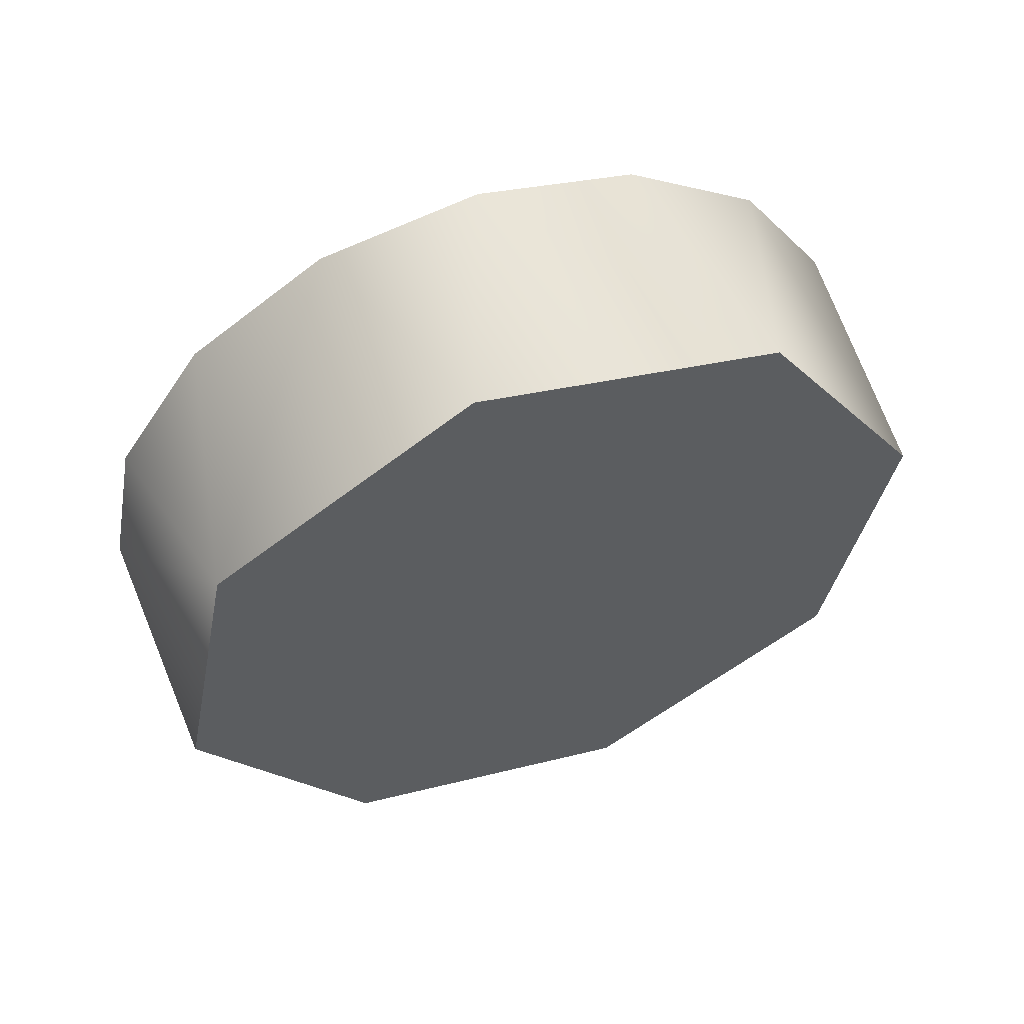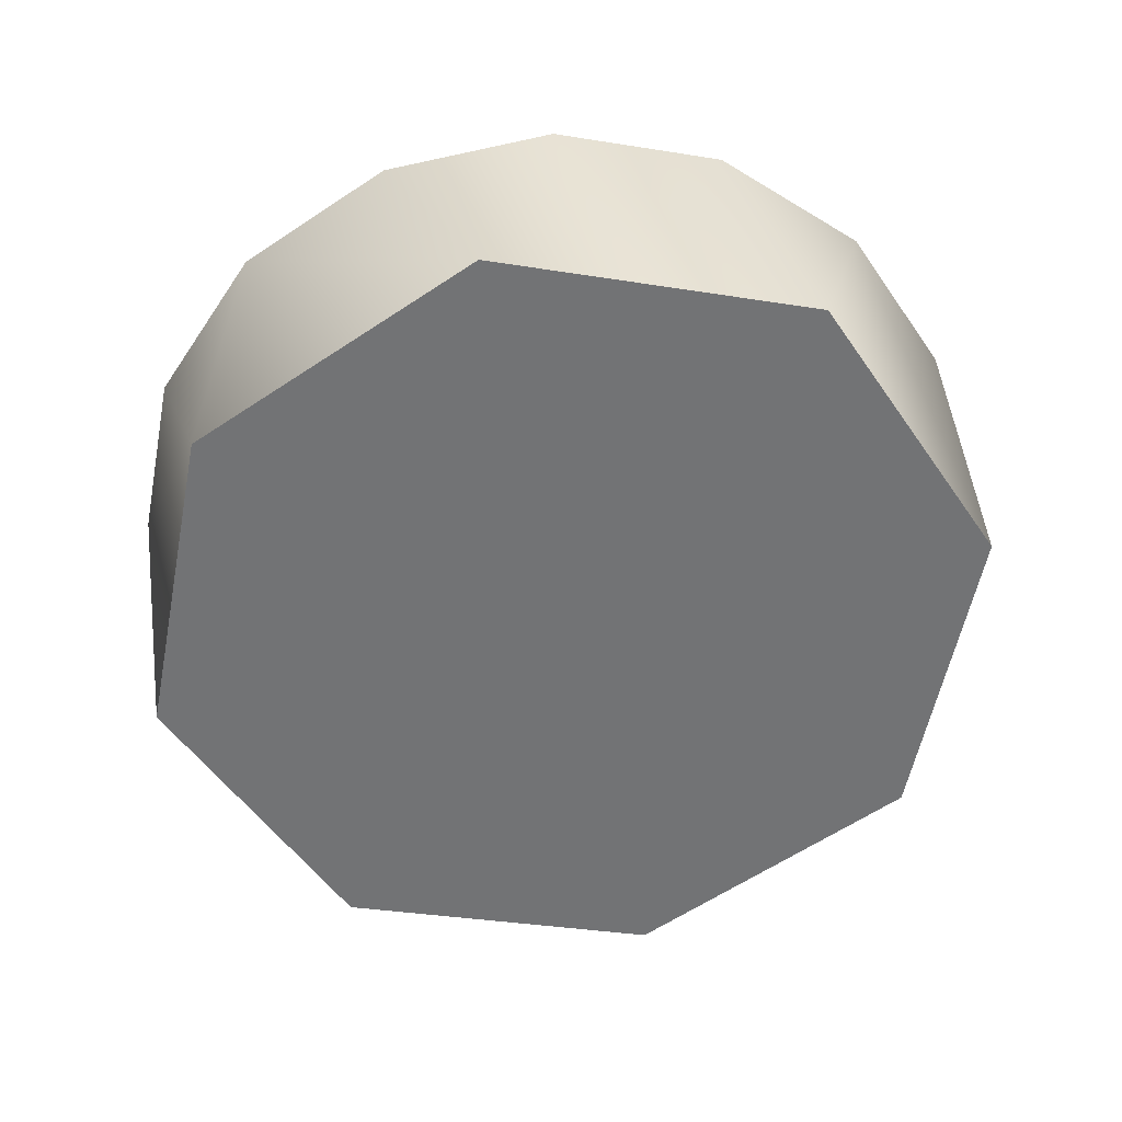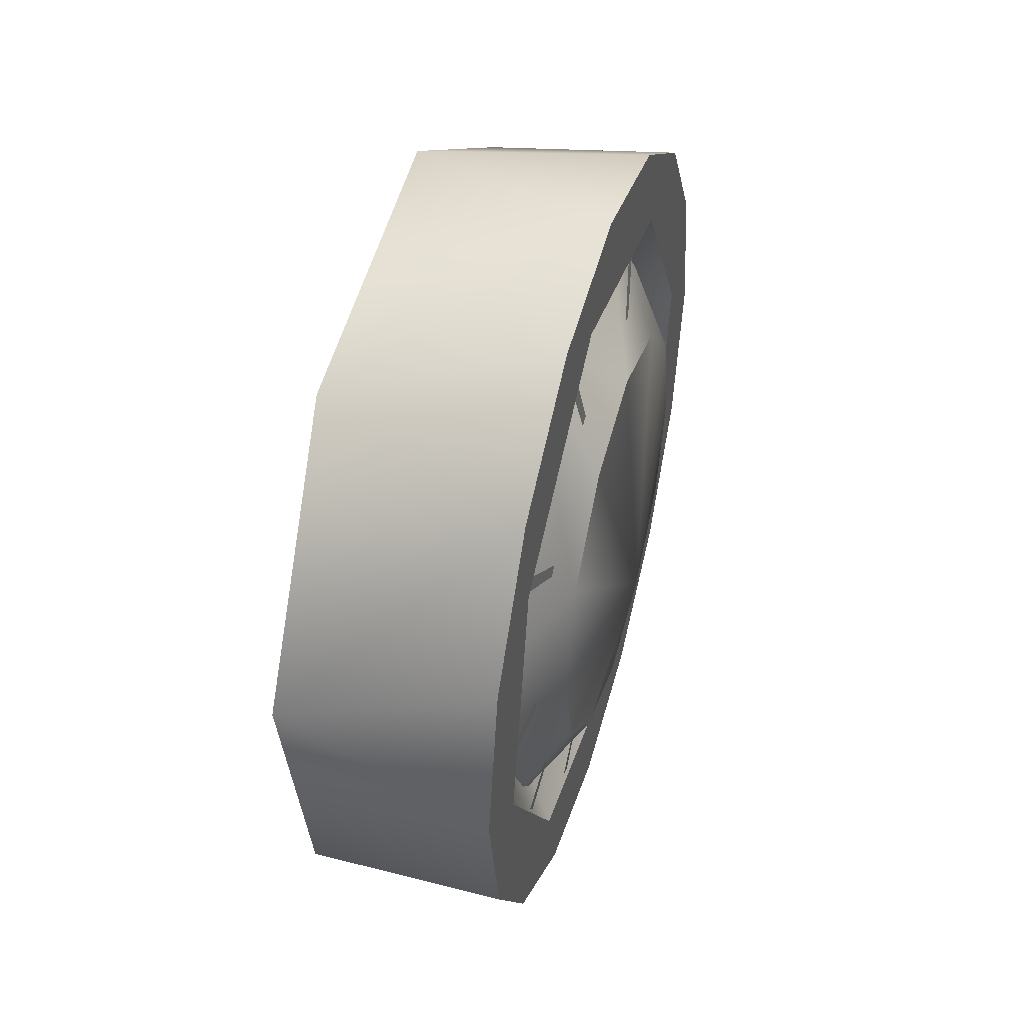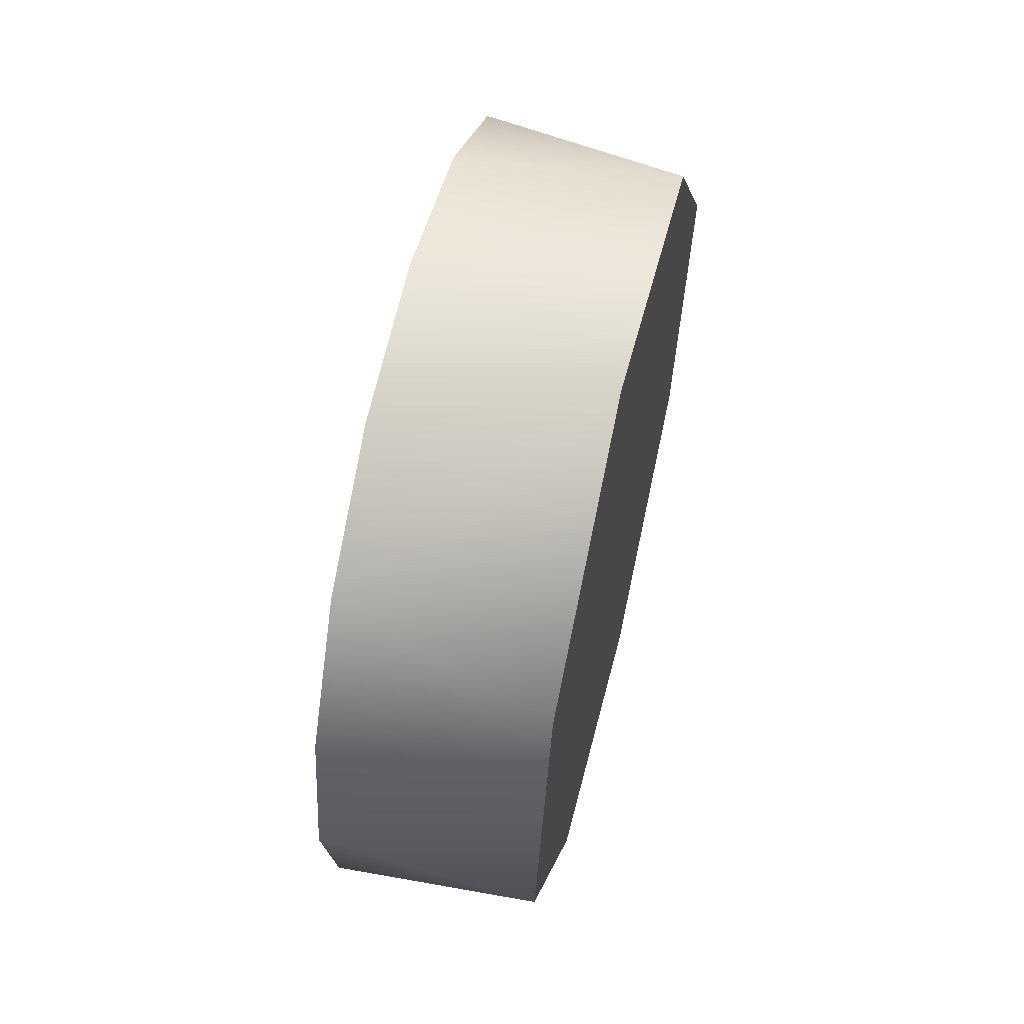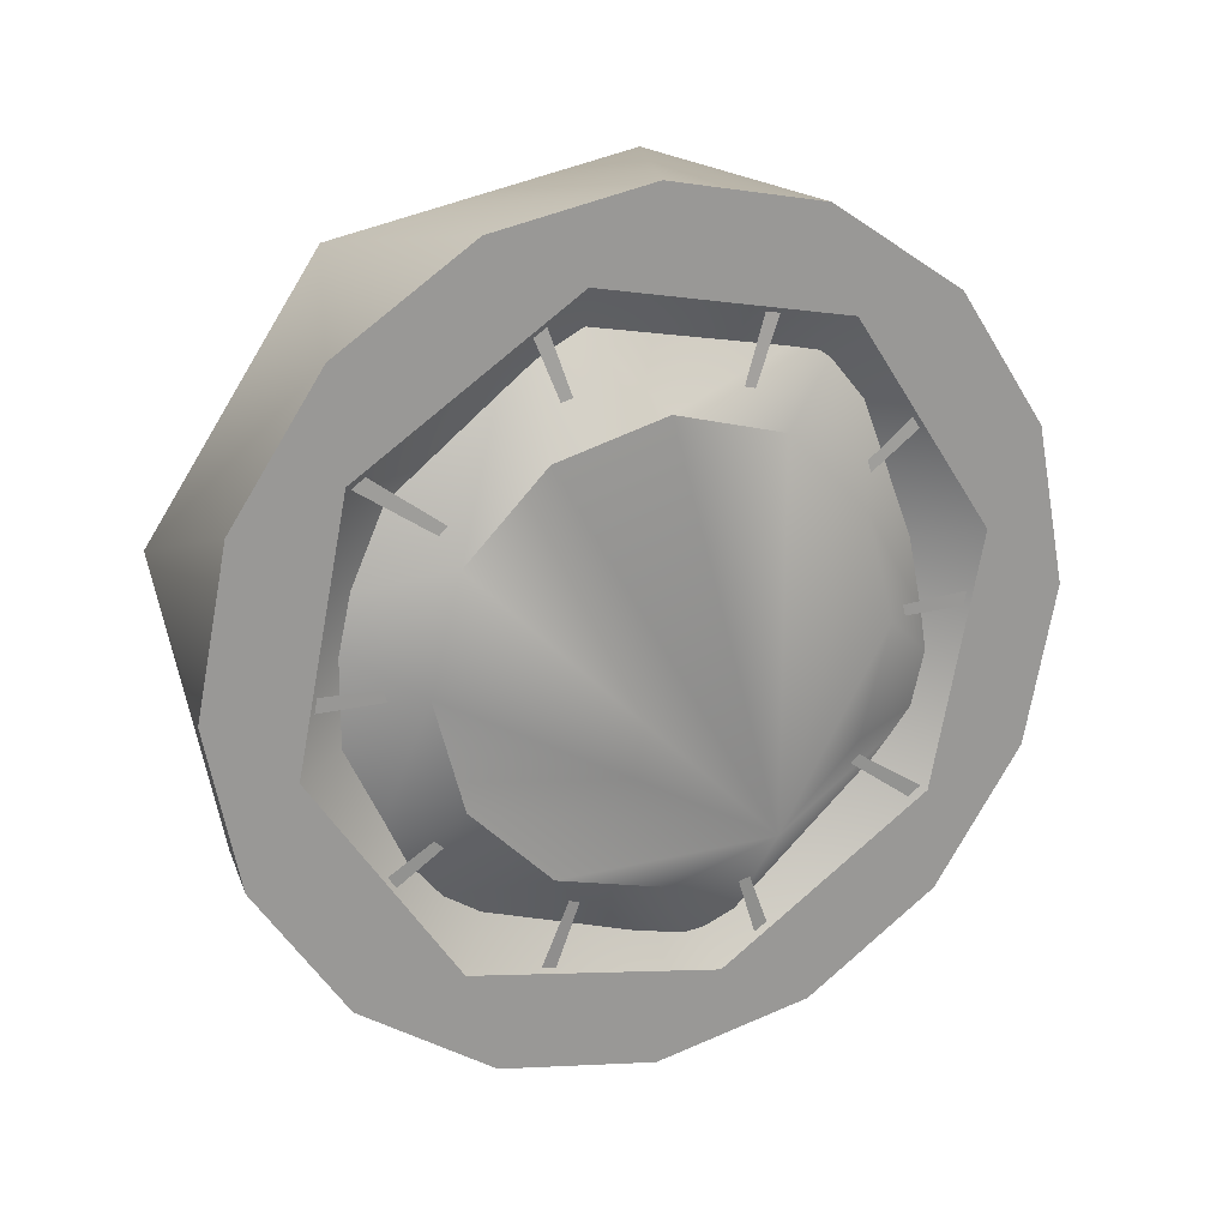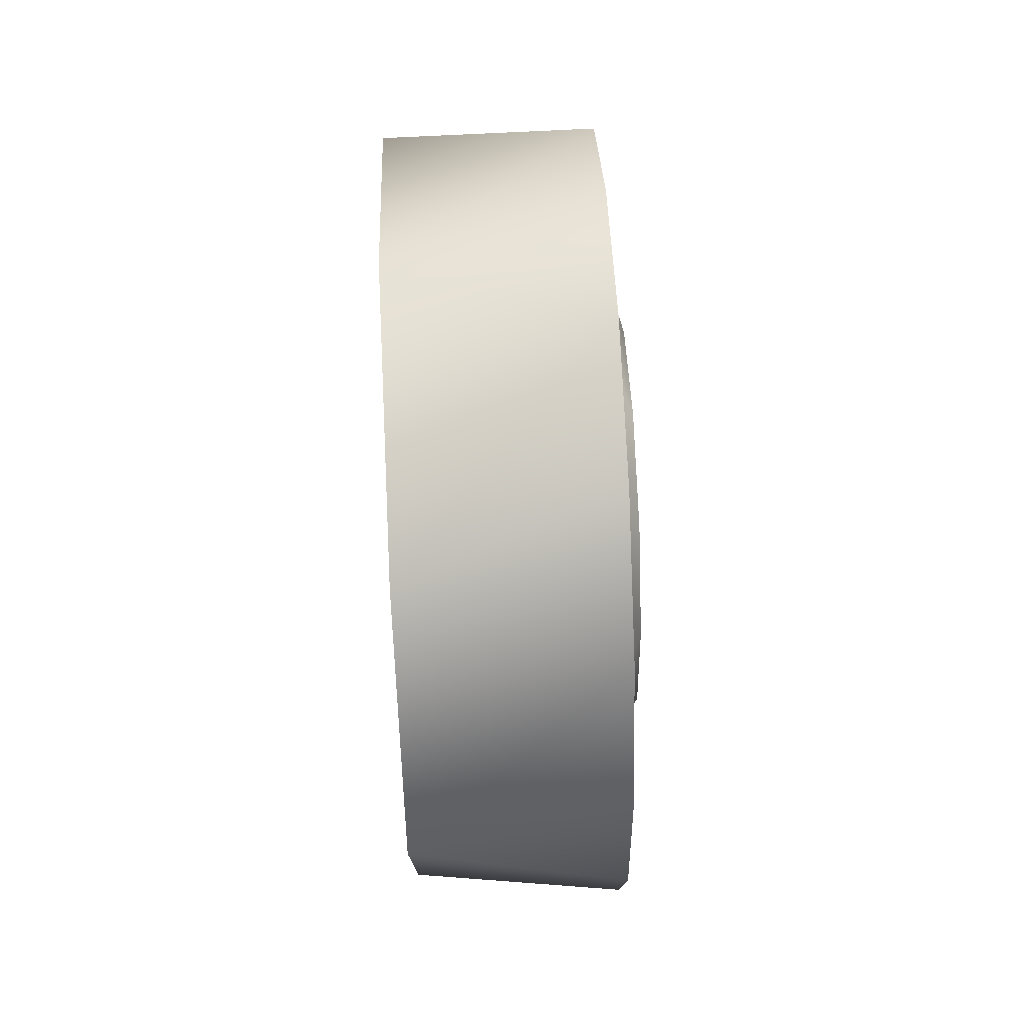
<metadata>
{"format":"obj","ext":"obj","renderer":"f3d","projection":"perspective","resolution":1024,"background":"white","views":[{"elev":57.2,"azim":70.4,"up":"+Z"},{"elev":34.5,"azim":85.8,"up":"+Y"},{"elev":45.3,"azim":-163.8,"up":"+Y"},{"elev":59.8,"azim":13.7,"up":"+Y"},{"elev":21.0,"azim":-114.0,"up":"+Y"},{"elev":65.4,"azim":177.3,"up":"+Y"}]}
</metadata>
<code>
v -1.437 -2.518 0.2801
v -1.437 -2.532 0.2801
v -1.457 -2.525 0.5766
v -1.457 -2.525 0.5766
v -1.437 -2.532 0.8715
v -1.437 -2.518 0.8715
v -1.437 -2.35 0.338
v -1.437 -2.361 0.3303
v -1.457 -2.525 0.5766
v -1.457 -2.525 0.5766
v -1.437 -2.7 0.8147
v -1.437 -2.689 0.8224
v -1.437 -2.245 0.4815
v -1.437 -2.249 0.4689
v -1.457 -2.525 0.5766
v -1.457 -2.525 0.5766
v -1.437 -2.805 0.6712
v -1.437 -2.8 0.6838
v -1.437 -2.249 0.6838
v -1.437 -2.245 0.6712
v -1.457 -2.525 0.5766
v -1.457 -2.525 0.5766
v -1.437 -2.8 0.4689
v -1.437 -2.805 0.4815
v -1.437 -2.689 0.3303
v -1.437 -2.7 0.338
v -1.457 -2.525 0.5766
v -1.457 -2.525 0.5766
v -1.437 -2.361 0.8224
v -1.437 -2.35 0.8147
v -1.271 -2.839 0.5139
v -1.271 -2.791 0.7542
v -1.443 -2.851 0.5763
v -1.443 -2.826 0.7012
v -1.443 -2.756 0.8071
v -1.271 -2.587 0.8903
v -1.443 -2.65 0.8778
v -1.443 -2.525 0.9027
v -1.271 -2.587 0.8903
v -1.271 -2.347 0.8425
v -1.443 -2.525 0.9027
v -1.443 -2.4 0.8778
v -1.443 -2.294 0.8071
v -1.271 -2.211 0.6388
v -1.443 -2.223 0.7012
v -1.443 -2.199 0.5763
v -1.271 -2.211 0.6388
v -1.271 -2.259 0.3985
v -1.443 -2.199 0.5763
v -1.443 -2.223 0.4515
v -1.443 -2.294 0.3456
v -1.271 -2.462 0.2624
v -1.443 -2.4 0.2748
v -1.443 -2.525 0.25
v -1.271 -2.462 0.2624
v -1.271 -2.703 0.3102
v -1.443 -2.525 0.25
v -1.443 -2.65 0.2748
v -1.443 -2.756 0.3456
v -1.271 -2.839 0.5139
v -1.443 -2.826 0.4515
v -1.443 -2.851 0.5763
v -1.271 -2.791 0.7542
v -1.271 -2.703 0.3102
v -1.271 -2.587 0.8903
v -1.443 -2.851 0.5763
v -1.443 -2.826 0.7012
v -1.443 -2.786 0.6282
v -1.443 -2.756 0.8071
v -1.443 -2.673 0.7975
v -1.443 -2.65 0.8778
v -1.443 -2.525 0.9027
v -1.443 -2.473 0.8372
v -1.443 -2.4 0.8778
v -1.443 -2.294 0.8071
v -1.443 -2.304 0.7241
v -1.443 -2.223 0.7012
v -1.443 -2.199 0.5763
v -1.443 -2.264 0.5245
v -1.443 -2.223 0.4515
v -1.443 -2.294 0.3456
v -1.443 -2.377 0.3552
v -1.443 -2.4 0.2748
v -1.443 -2.525 0.25
v -1.443 -2.577 0.3155
v -1.443 -2.65 0.2748
v -1.443 -2.756 0.3456
v -1.443 -2.746 0.4286
v -1.443 -2.826 0.4515
v -1.443 -2.786 0.6282
v -1.443 -2.673 0.7975
v -1.272 -2.525 0.5763
v -1.443 -2.473 0.8372
v -1.443 -2.304 0.7241
v -1.443 -2.264 0.5245
v -1.443 -2.377 0.3552
v -1.443 -2.577 0.3155
v -1.443 -2.746 0.4286
v -1.271 -2.462 0.2624
v -1.271 -2.347 0.8425
v -1.271 -2.259 0.3985
v -1.271 -2.839 0.5139
v -1.271 -2.211 0.6388
v -1.461 -2.612 0.7269
v -1.461 -2.525 0.7502
v -1.461 -2.676 0.6632
v -1.461 -2.438 0.7269
v -1.461 -2.374 0.6632
v -1.461 -2.351 0.5761
v -1.461 -2.374 0.4891
v -1.461 -2.438 0.4254
v -1.461 -2.525 0.4021
v -1.461 -2.612 0.4254
v -1.461 -2.676 0.4891
v -1.461 -2.699 0.5761
v -1.397 -2.308 0.7523
v -1.461 -2.438 0.7269
v -1.397 -2.606 0.8446
v -1.461 -2.525 0.7502
v -1.461 -2.612 0.7269
v -1.398 -2.469 0.2937
v -1.398 -2.7 0.3615
v -1.461 -2.525 0.4021
v -1.461 -2.612 0.4254
v -1.461 -2.438 0.4254
v -1.398 -2.808 0.6312
v -1.461 -2.676 0.4891
v -1.461 -2.699 0.5761
v -1.398 -2.259 0.4966
v -1.461 -2.374 0.4891
v -1.461 -2.351 0.5761
v -1.461 -2.374 0.6632
v -1.461 -2.676 0.6632
g group_80_140627858936176
f 1 2 3
f 4 5 6
f 7 8 9
f 10 11 12
f 13 14 15
f 16 17 18
f 19 20 21
f 22 23 24
f 25 26 27
f 28 29 30
f 31 32 33
f 33 32 34
f 34 32 35
f 36 37 32
f 32 37 35
f 36 38 37
f 39 40 41
f 41 40 42
f 42 40 43
f 40 44 43
f 43 44 45
f 45 44 46
f 47 48 49
f 49 48 50
f 50 48 51
f 48 52 51
f 51 52 53
f 53 52 54
f 55 56 57
f 57 56 58
f 58 56 59
f 56 60 59
f 59 60 61
f 61 60 62
f 63 64 65
f 66 67 68
f 67 69 68
f 68 69 70
f 69 71 70
f 71 72 70
f 70 72 73
f 72 74 73
f 74 75 73
f 73 75 76
f 75 77 76
f 77 78 76
f 76 78 79
f 78 80 79
f 80 81 79
f 79 81 82
f 81 83 82
f 83 84 82
f 82 84 85
f 84 86 85
f 86 87 85
f 85 87 88
f 87 89 88
f 89 66 88
f 88 66 68
f 90 91 92
f 91 93 92
f 93 94 92
f 94 95 92
f 95 96 92
f 96 97 92
f 97 98 92
f 98 90 92
f 65 99 100
f 65 64 99
f 100 99 101
f 64 63 102
f 100 101 103
f 104 105 106
f 105 107 106
f 107 108 106
f 108 109 106
f 109 110 106
f 110 111 106
f 111 112 106
f 112 113 106
f 113 114 106
f 114 115 106
f 116 117 118
f 118 117 119
f 120 118 119
f 121 122 123
f 123 122 124
f 121 123 125
f 122 126 127
f 127 126 128
f 129 130 131
f 129 131 116
f 116 131 132
f 128 126 133
f 126 118 133
f 133 118 120
f 124 122 127
f 121 125 129
f 129 125 130
f 116 132 117

</code>
